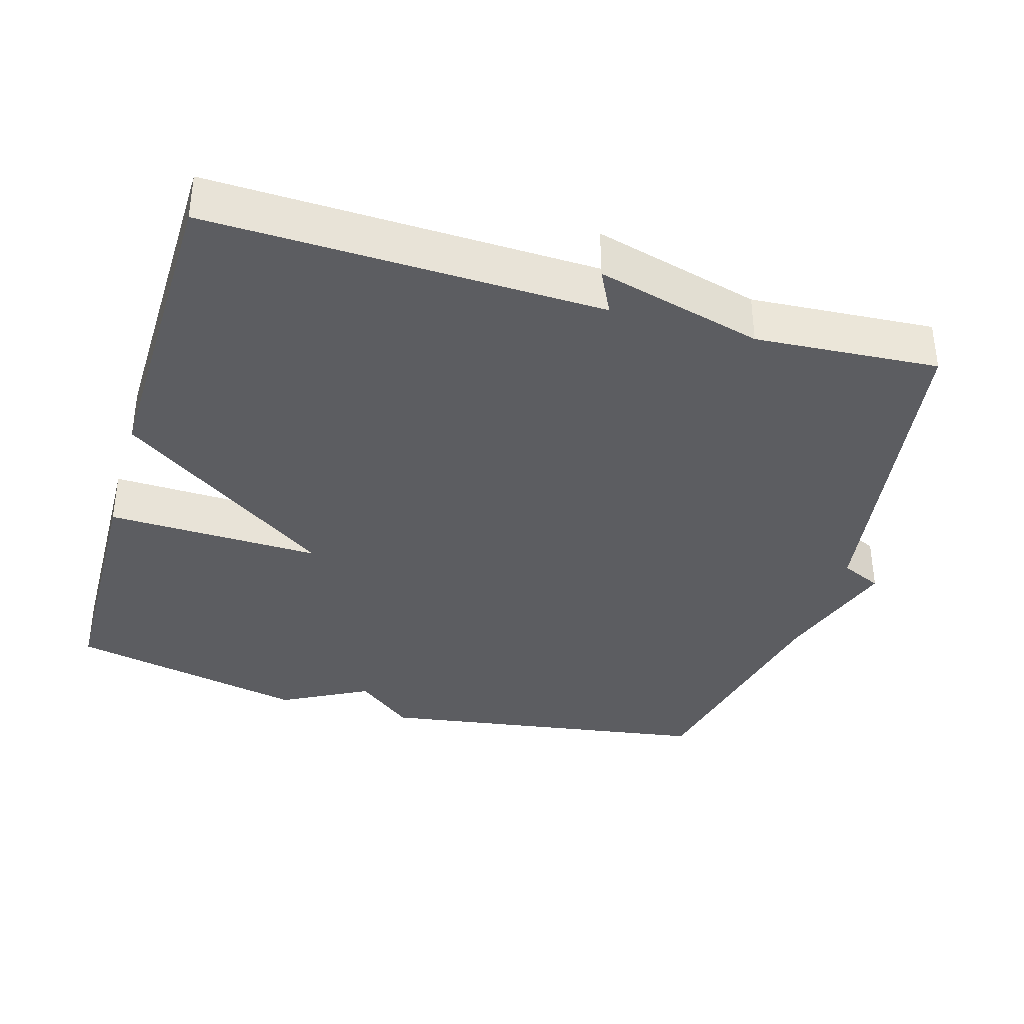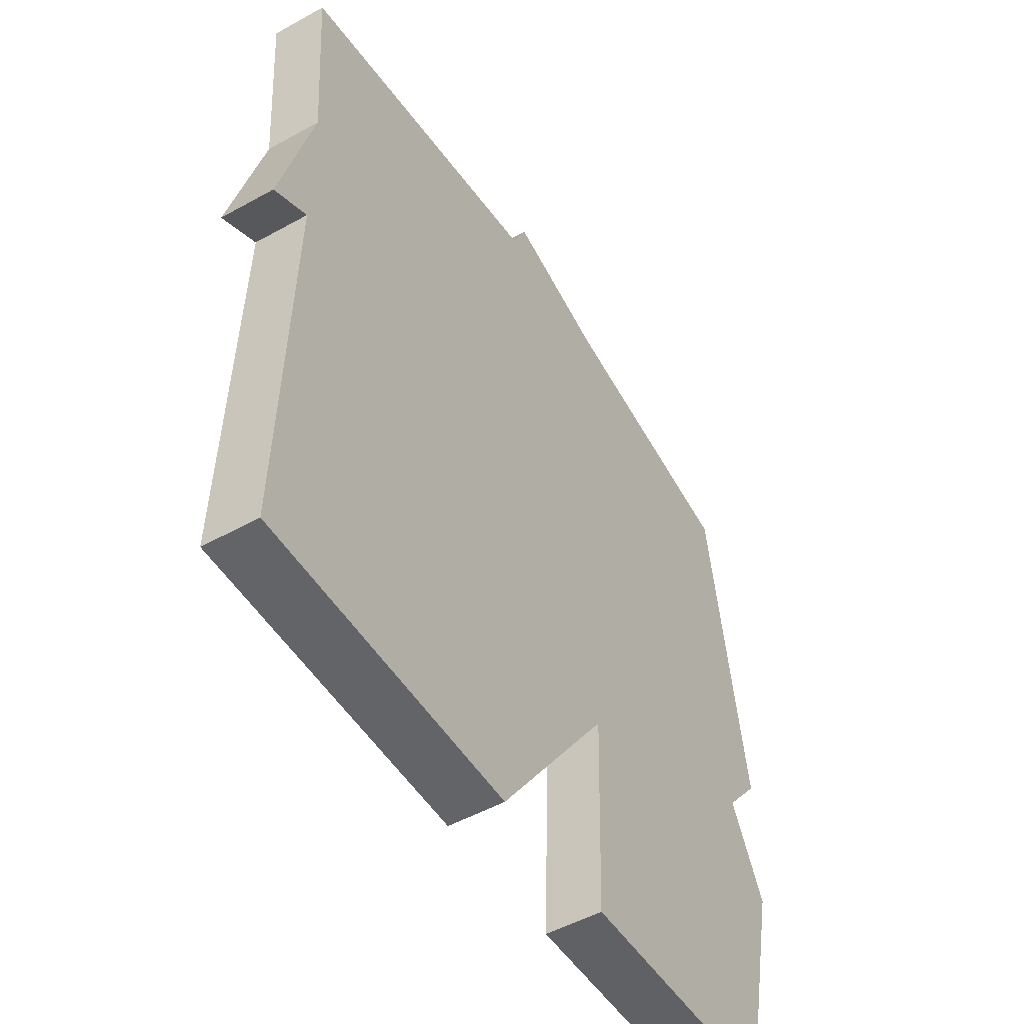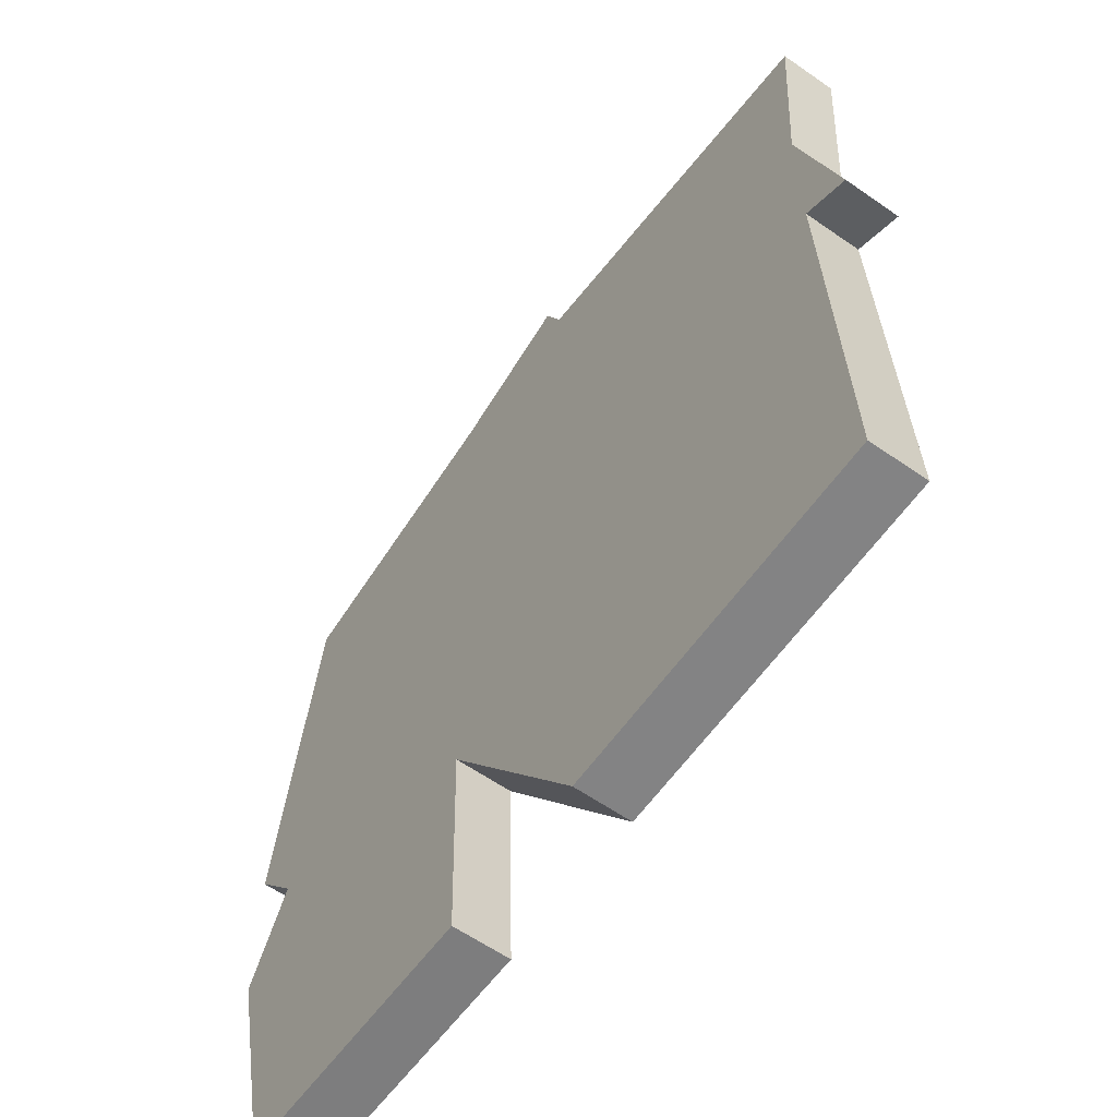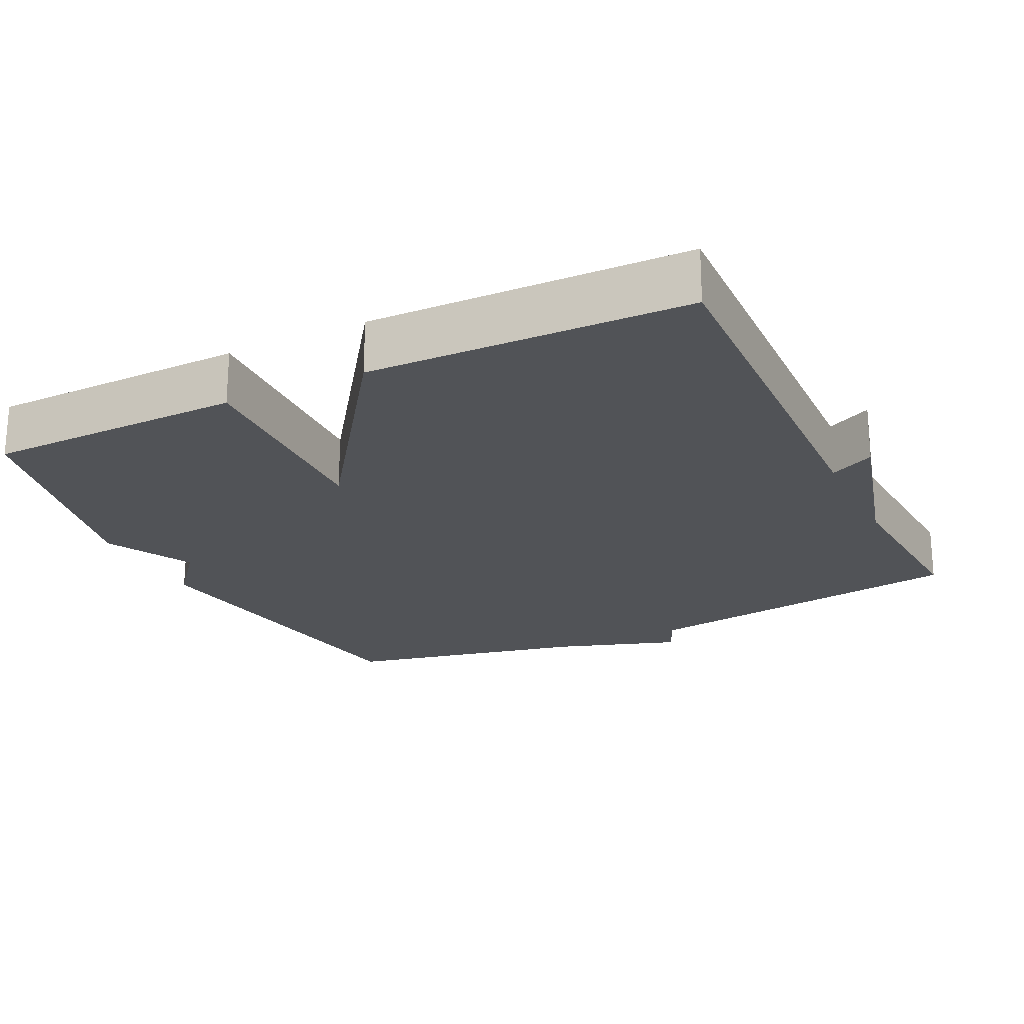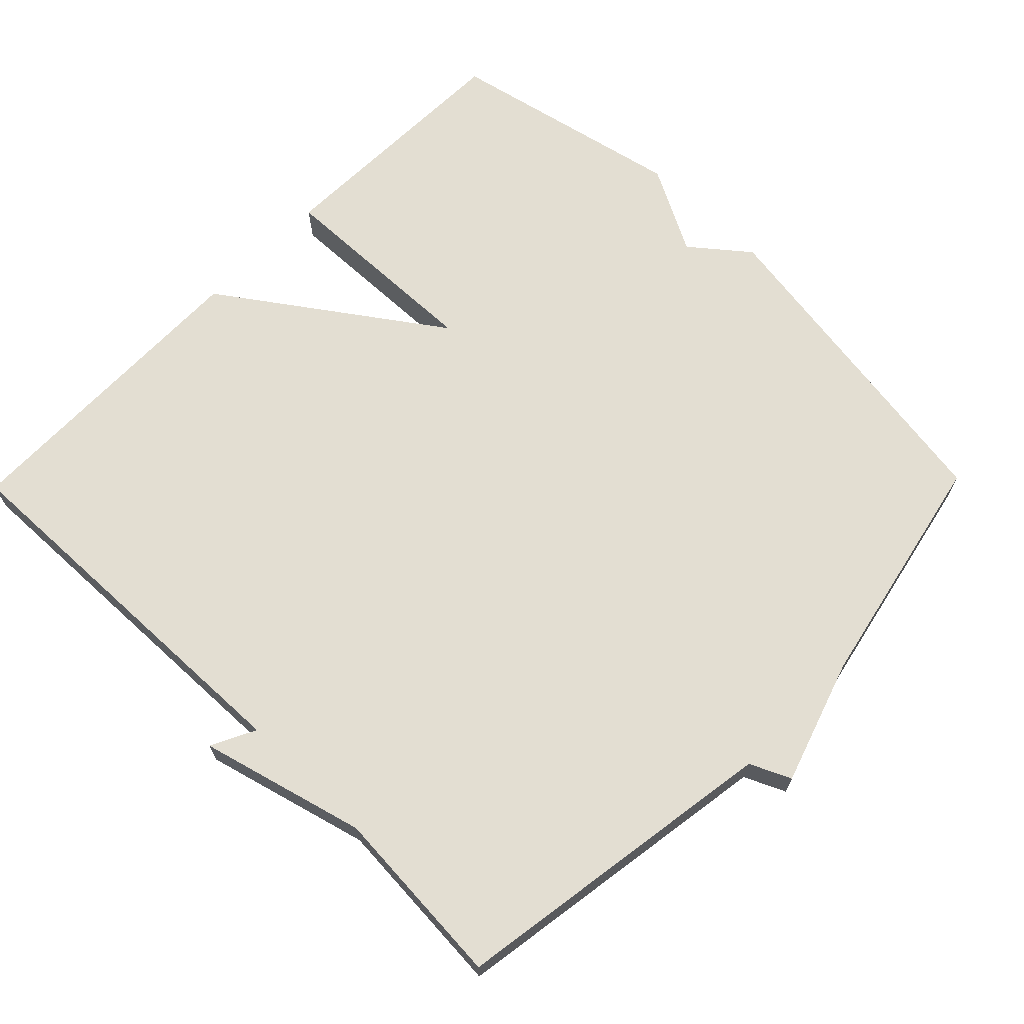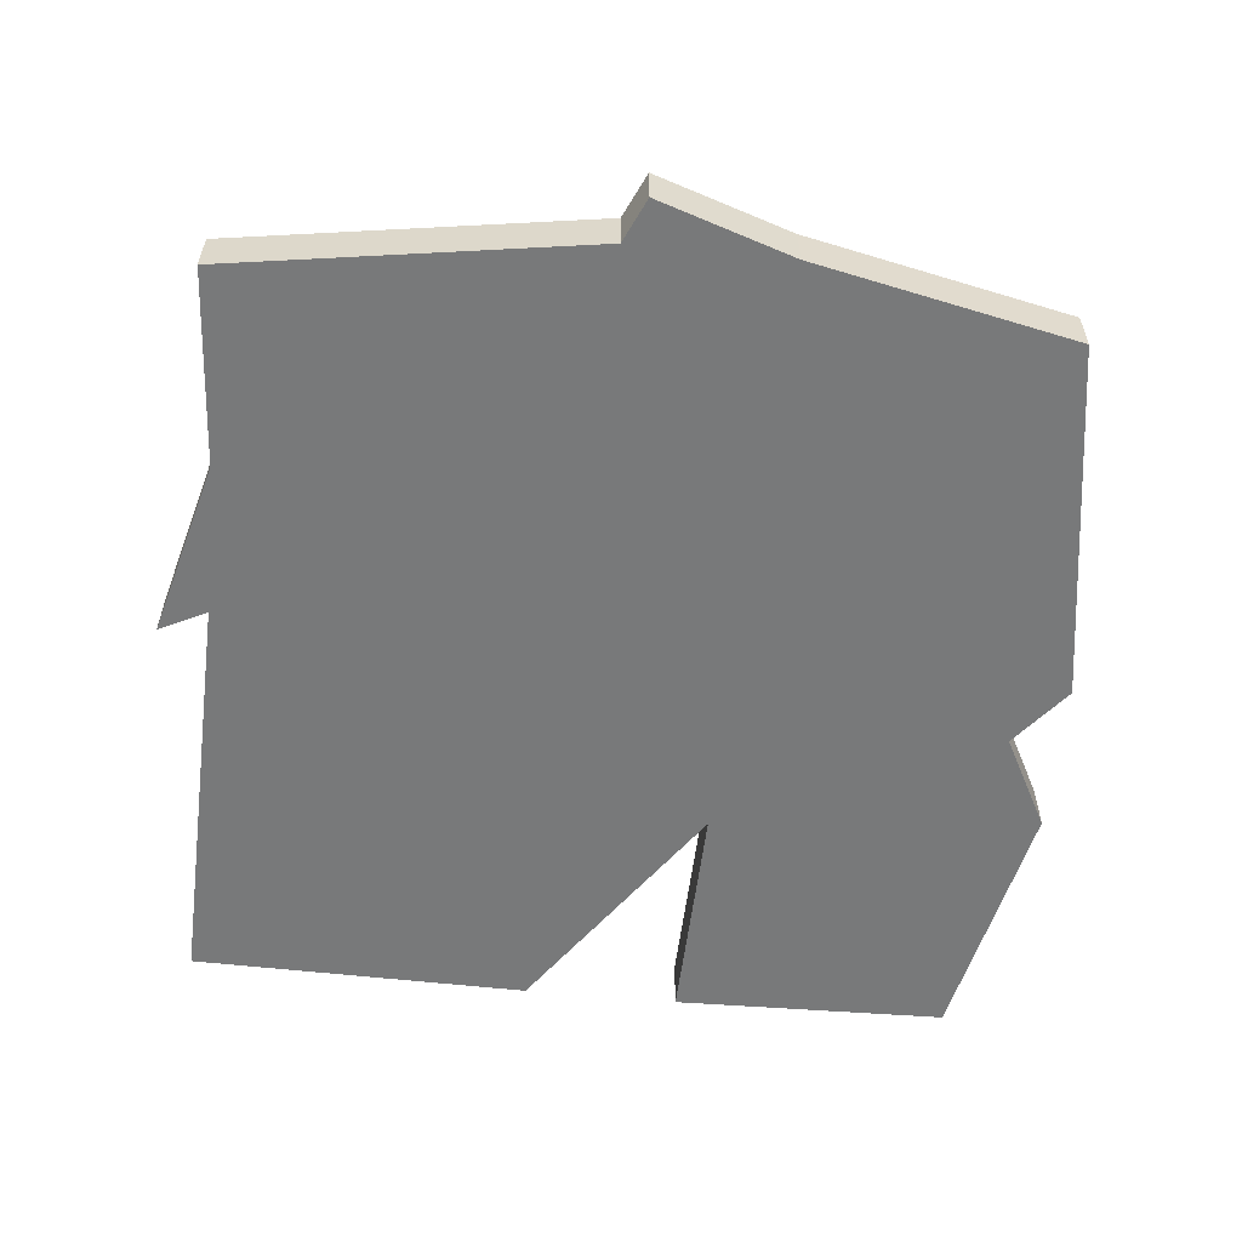
<metadata>
{"format":"obj","ext":"obj","renderer":"f3d","projection":"perspective","resolution":1024,"background":"white","views":[{"elev":-36.7,"azim":-106.2,"up":"+Y"},{"elev":-50.4,"azim":-58.6,"up":"+Z"},{"elev":-60.3,"azim":-125.5,"up":"+Z"},{"elev":-22.1,"azim":-154.2,"up":"+Y"},{"elev":67.6,"azim":-45.6,"up":"+Y"},{"elev":-57.7,"azim":-5.6,"up":"+Y"}]}
</metadata>
<code>
v -0.5 0.07 0.5
v -0.037 0.07 0.571
v -0.011 0.07 0.628
v 0.163 0.07 0.571
v 0.5 0.07 0.5
v 0.572 0.07 0.032
v 0.508 0.07 -0.047
v 0.572 0.07 -0.168
v 0.5 0.07 -0.5
v 0.142 0.07 -0.508
v 0.151 0.07 -0.21
v -0.058 0.07 -0.508
v -0.5 0.07 -0.5
v -0.483 0.07 0.046
v -0.545 0.07 0.015
v -0.483 0.07 0.246
v -0.5 0 0.5
v -0.037 0 0.571
v -0.011 0 0.628
v 0.163 0 0.571
v 0.5 0 0.5
v 0.572 0 0.032
v 0.508 0 -0.047
v 0.572 0 -0.168
v 0.5 0 -0.5
v 0.142 0 -0.508
v 0.151 0 -0.21
v -0.058 0 -0.508
v -0.5 0 -0.5
v -0.483 0 0.046
v -0.545 0 0.015
v -0.483 0 0.246
f 14 15 16
f 11 12 13 14
f 11 14 16
f 9 10 11
f 8 9 11
f 7 8 11
f 16 1 2
f 11 16 2
f 7 11 2
f 6 7 2
f 5 6 2
f 4 5 2
f 2 3 4
f 32 31 30
f 30 29 28 27
f 32 30 27
f 27 26 25
f 27 25 24
f 27 24 23
f 18 17 32
f 18 32 27
f 18 27 23
f 18 23 22
f 18 22 21
f 18 21 20
f 20 19 18
f 1 17 18 2
f 2 18 19 3
f 3 19 20 4
f 4 20 21 5
f 5 21 22 6
f 6 22 23 7
f 7 23 24 8
f 8 24 25 9
f 9 25 26 10
f 10 26 27 11
f 11 27 28 12
f 12 28 29 13
f 13 29 30 14
f 14 30 31 15
f 15 31 32 16
f 16 32 17 1

</code>
